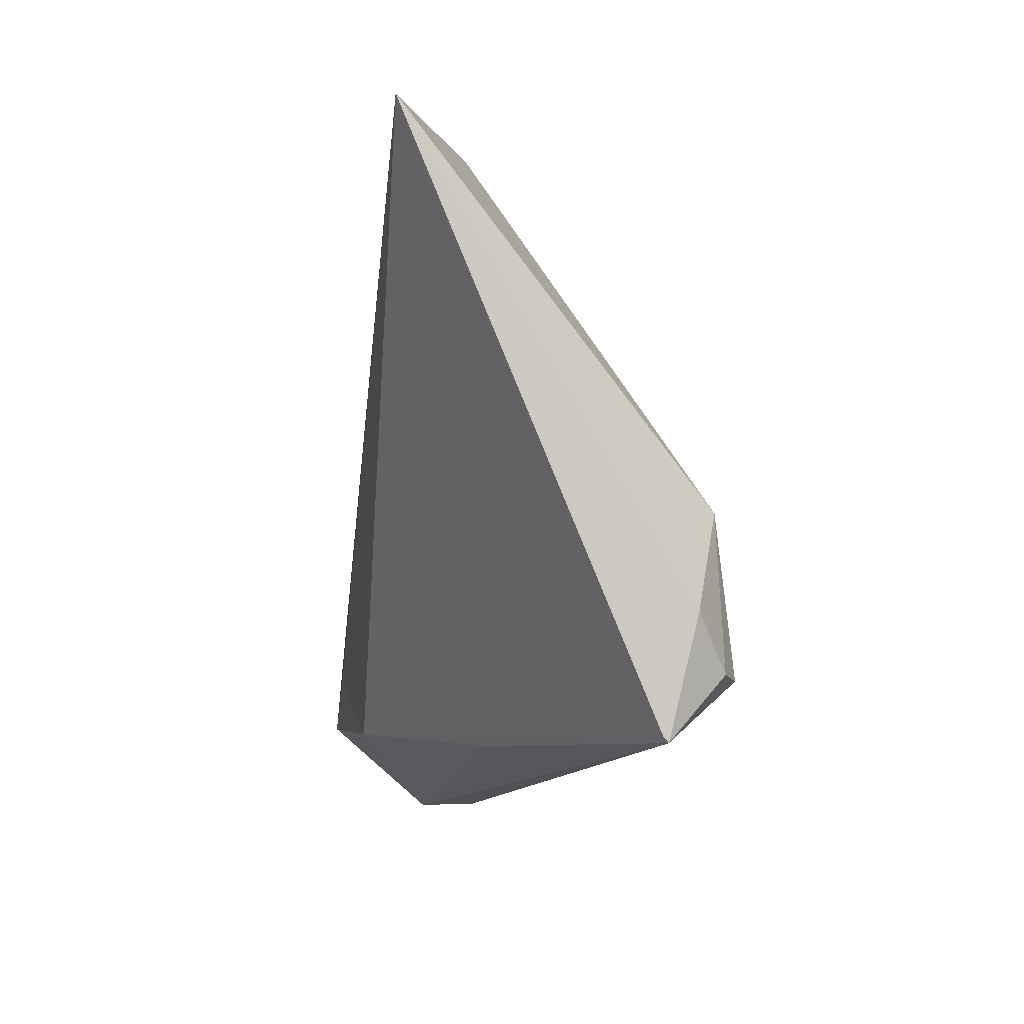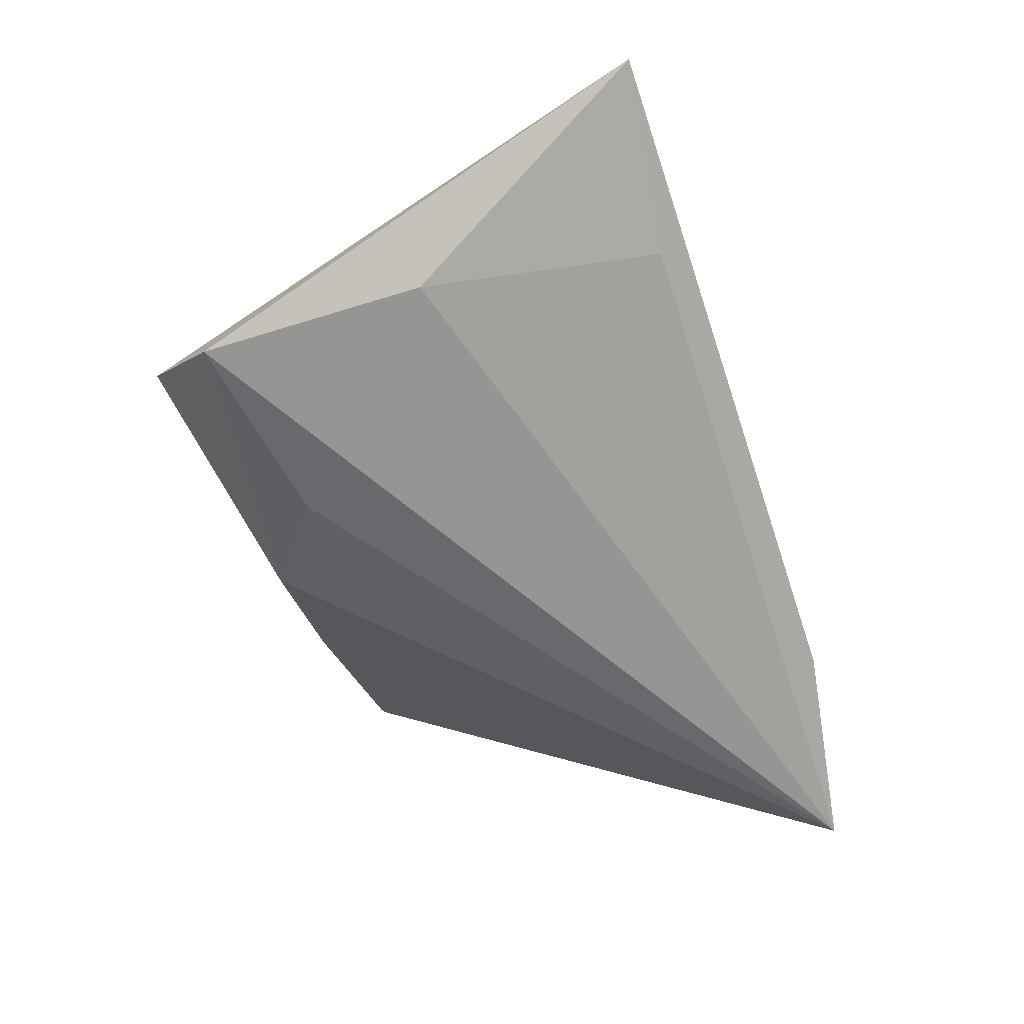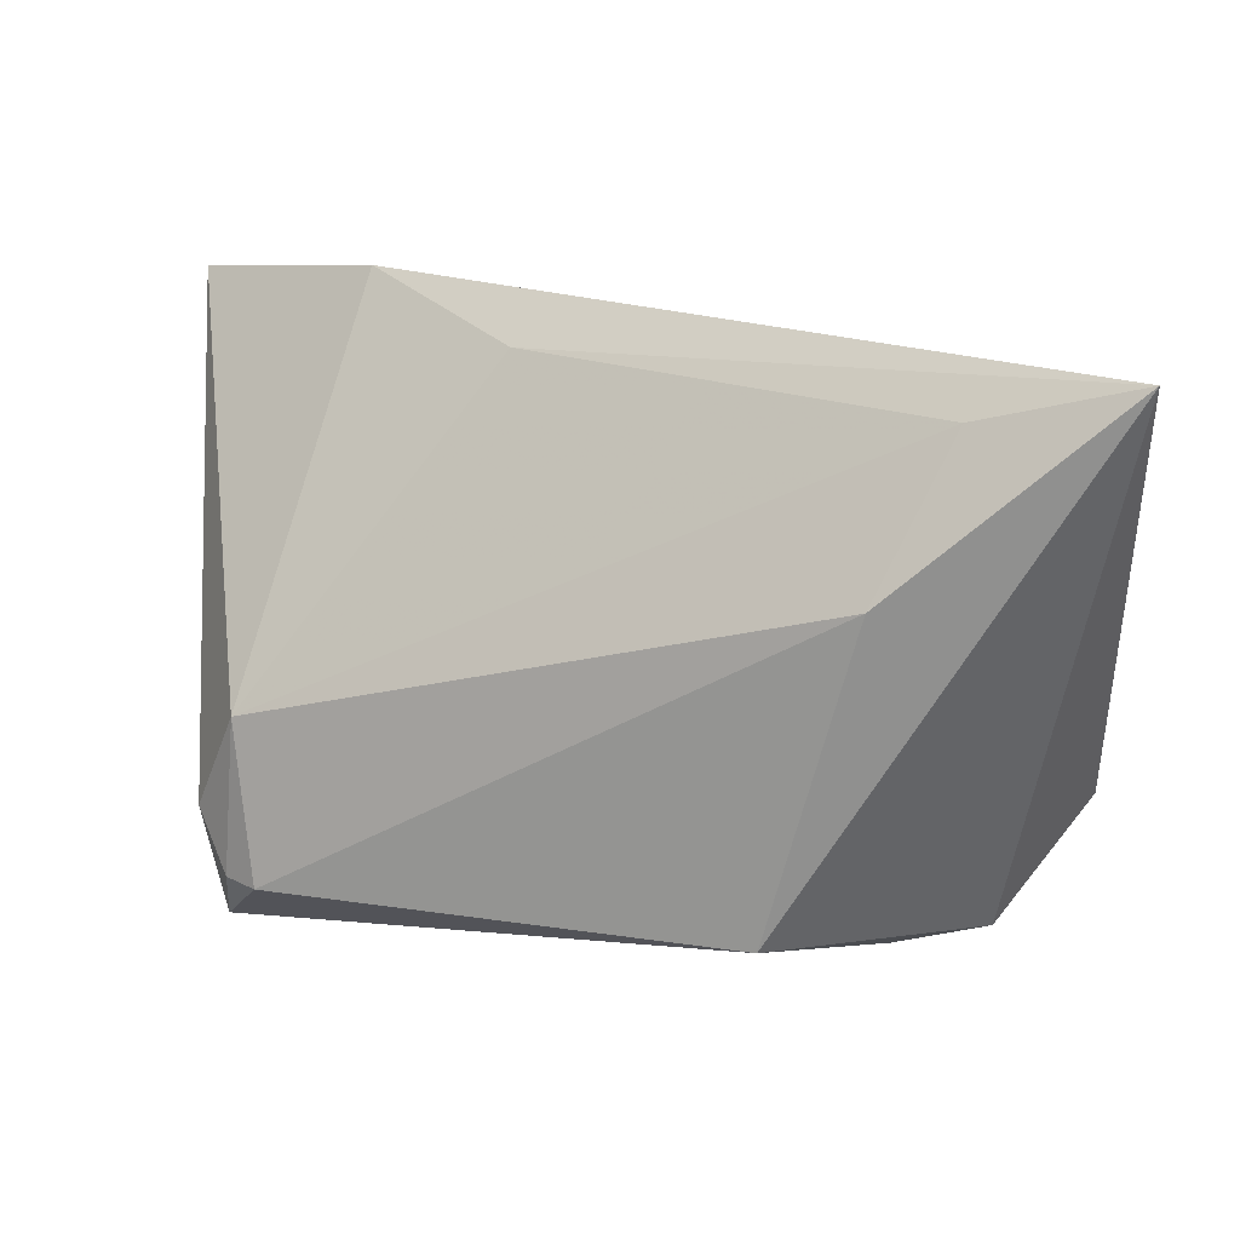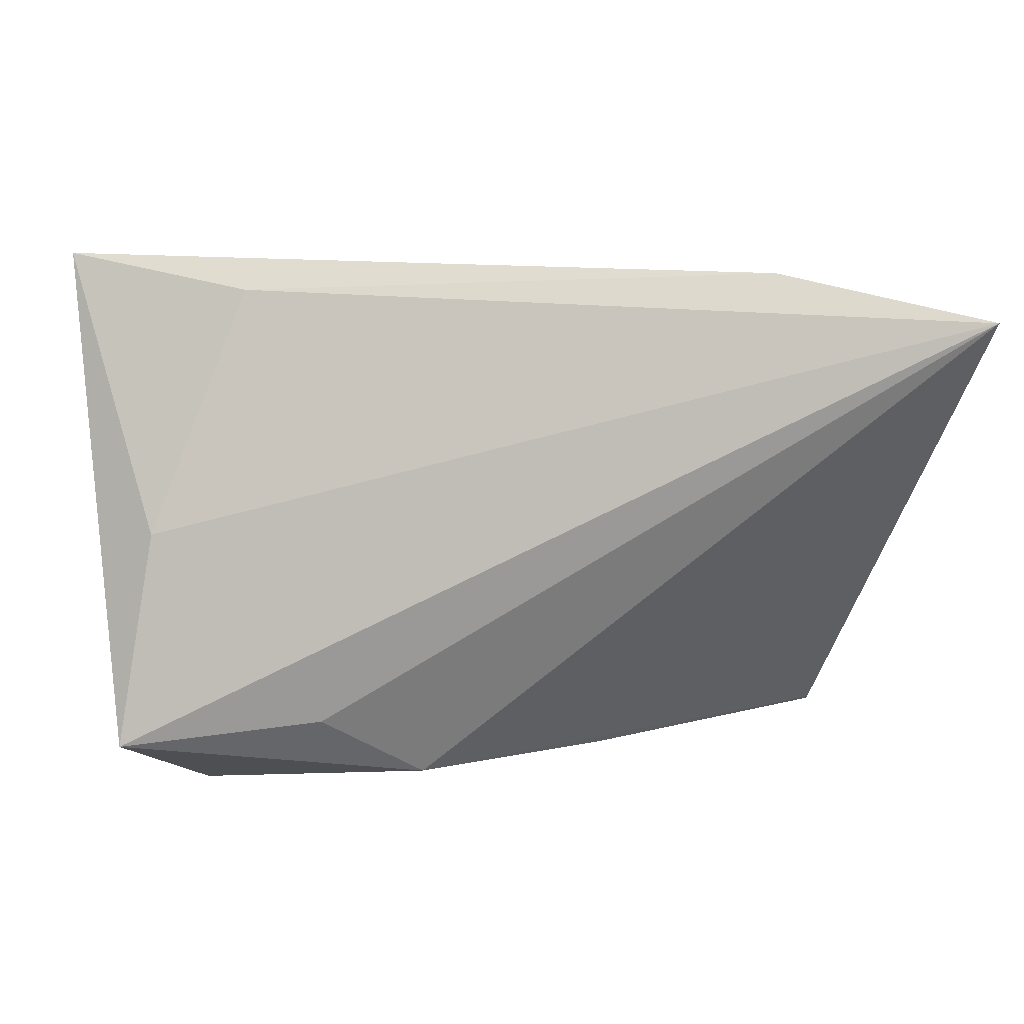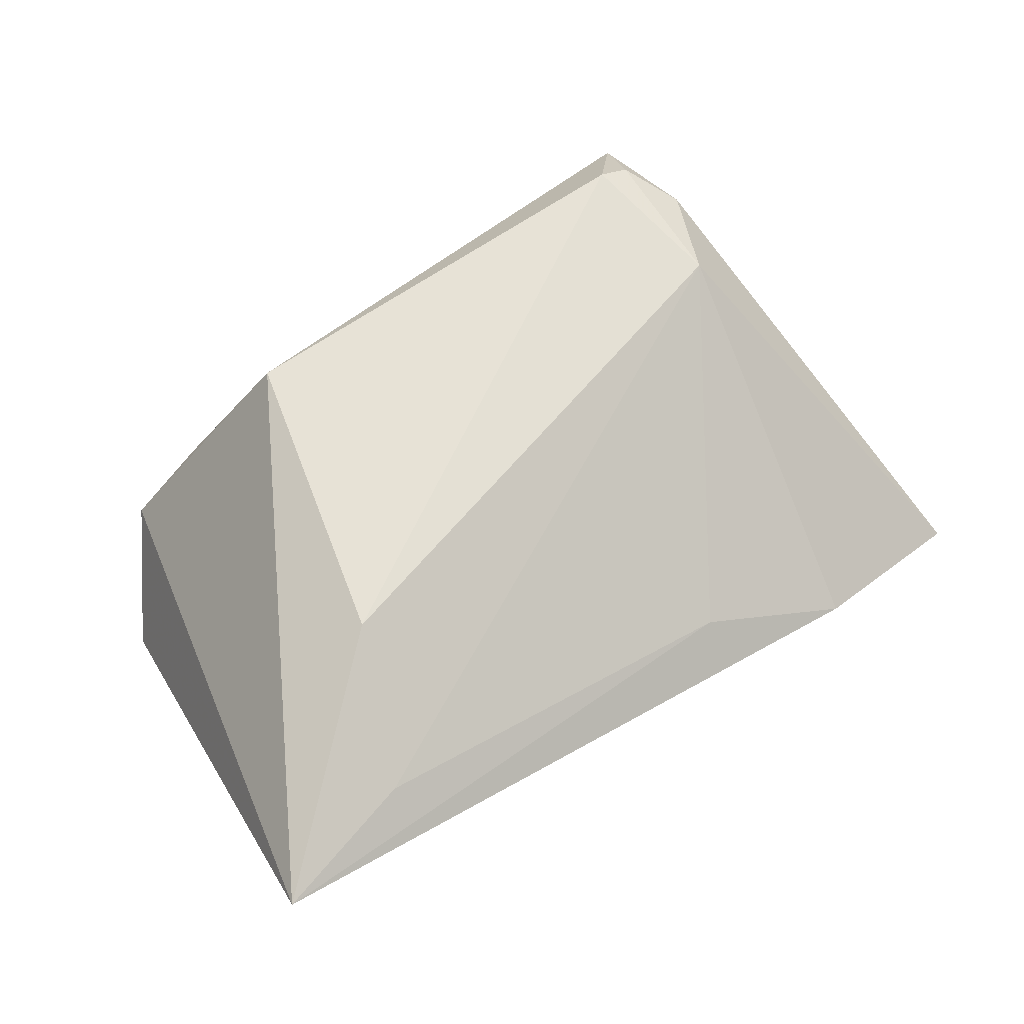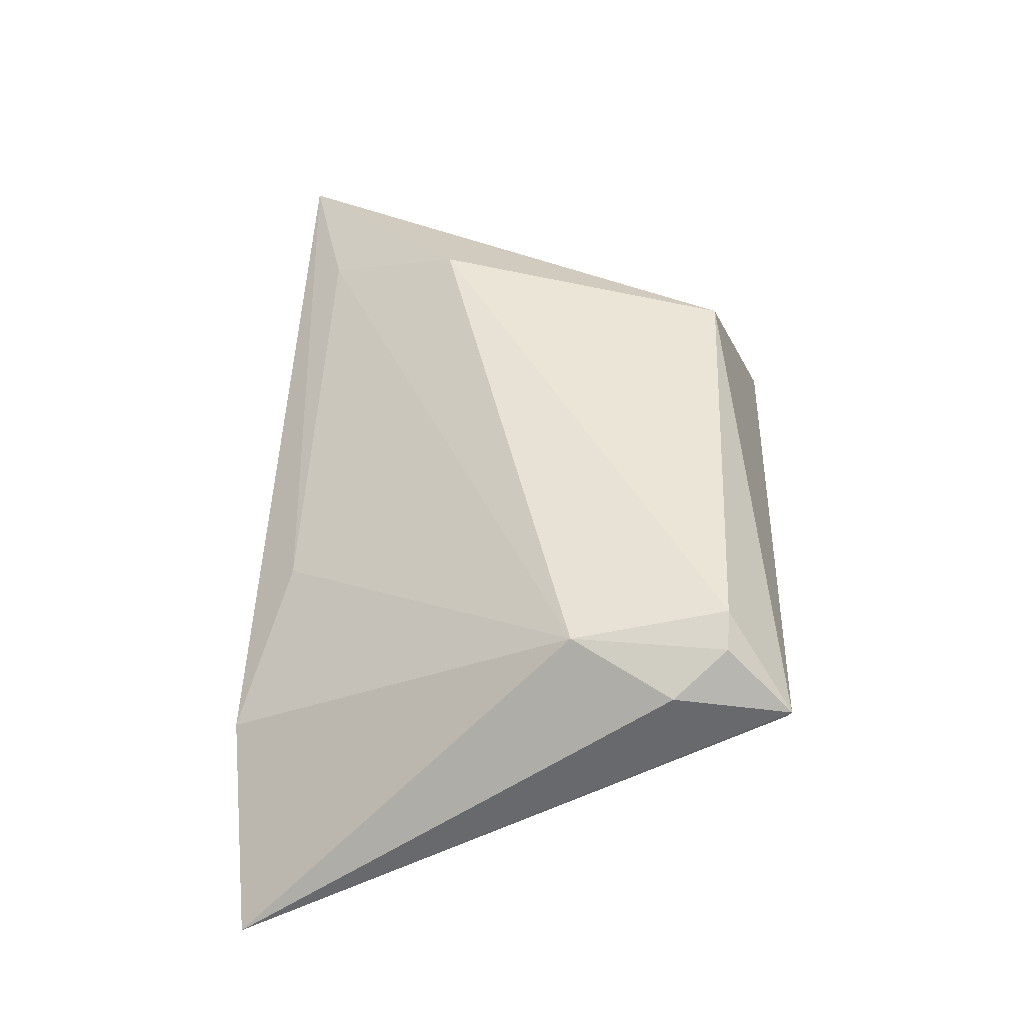
<metadata>
{"format":"obj","ext":"obj","renderer":"f3d","projection":"perspective","resolution":1024,"background":"white","views":[{"elev":-13.4,"azim":-98.0,"up":"+Y"},{"elev":-49.6,"azim":107.2,"up":"+Z"},{"elev":18.9,"azim":15.7,"up":"+Y"},{"elev":24.3,"azim":177.2,"up":"+Y"},{"elev":63.2,"azim":144.2,"up":"+Z"},{"elev":45.7,"azim":-87.6,"up":"+Z"}]}
</metadata>
<code>
v -0.05777 0.03517 -0.02056
v 0.04825 -0.01926 -0.01973
v 0.02286 -0.01592 -0.02048
v -0.03713 -0.02406 0.02018
v 0.03131 0.03316 0.002454
v -0.04466 -0.03206 0.01082
v 0.01826 -0.02418 0.02018
v 0.02853 -0.03206 -0.001765
v -0.01406 0.0323 -0.0004716
v -0.04135 -0.02401 0.01806
v 0.03888 -0.03127 -0.007559
v -0.04601 -0.01772 0.01418
v -0.03998 -0.005414 0.01755
v -0.04479 -0.0314 0.0102
v 0.04353 0.005631 -0.01041
v 0.03563 0.03053 0.01168
v 0.02822 0.0133 0.02018
v -0.01353 -0.02891 -0.005075
v 0.01033 -0.02477 -0.01823
v -0.03313 0.03832 -0.01011
v 0.05382 0.03542 0.01183
f 2 1 15
f 15 21 2
f 3 1 2
f 2 19 3
f 3 19 1
f 14 6 1
f 1 19 14
f 6 14 18
f 18 14 19
f 5 15 1
f 21 15 5
f 1 13 20
f 20 5 1
f 21 5 20
f 17 7 21
f 6 18 11
f 11 18 19
f 2 21 11
f 21 7 11
f 11 19 2
f 12 13 1
f 12 10 13
f 1 6 12
f 6 10 12
f 21 20 9
f 9 20 13
f 7 17 4
f 6 7 4
f 4 10 6
f 13 10 4
f 4 17 13
f 8 7 6
f 6 11 8
f 8 11 7
f 21 9 16
f 16 9 13
f 16 17 21
f 13 17 16

</code>
